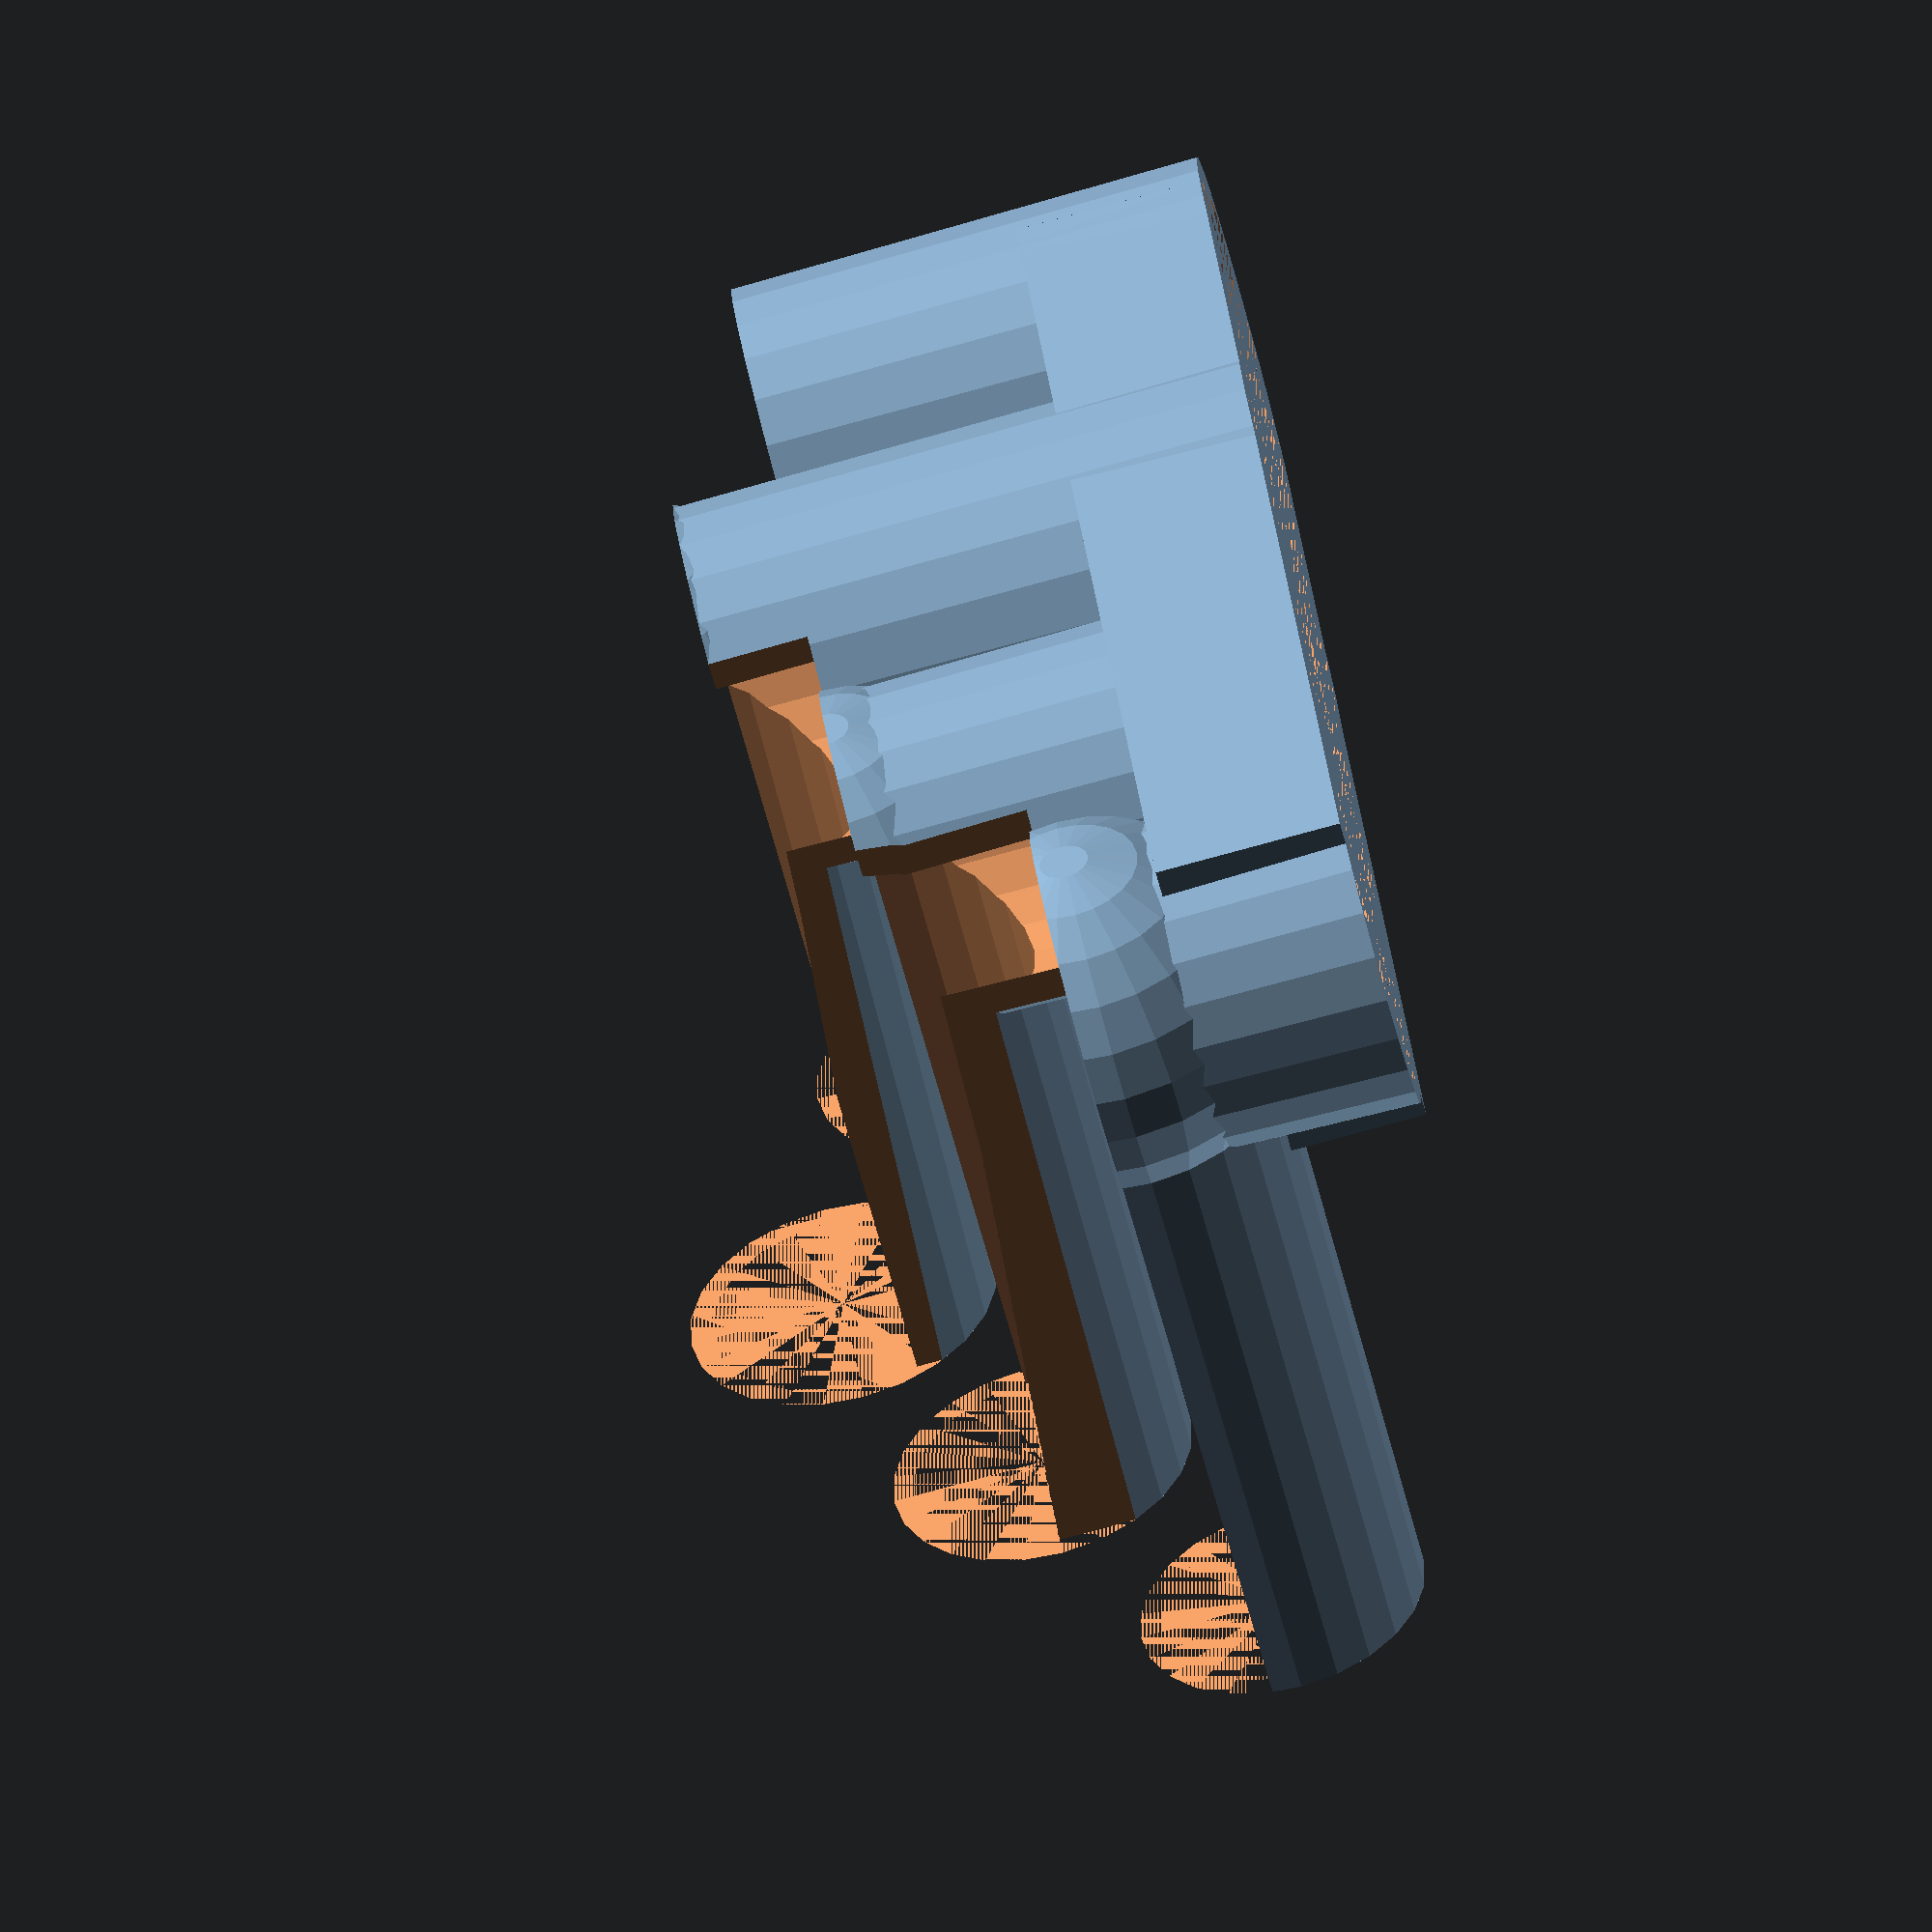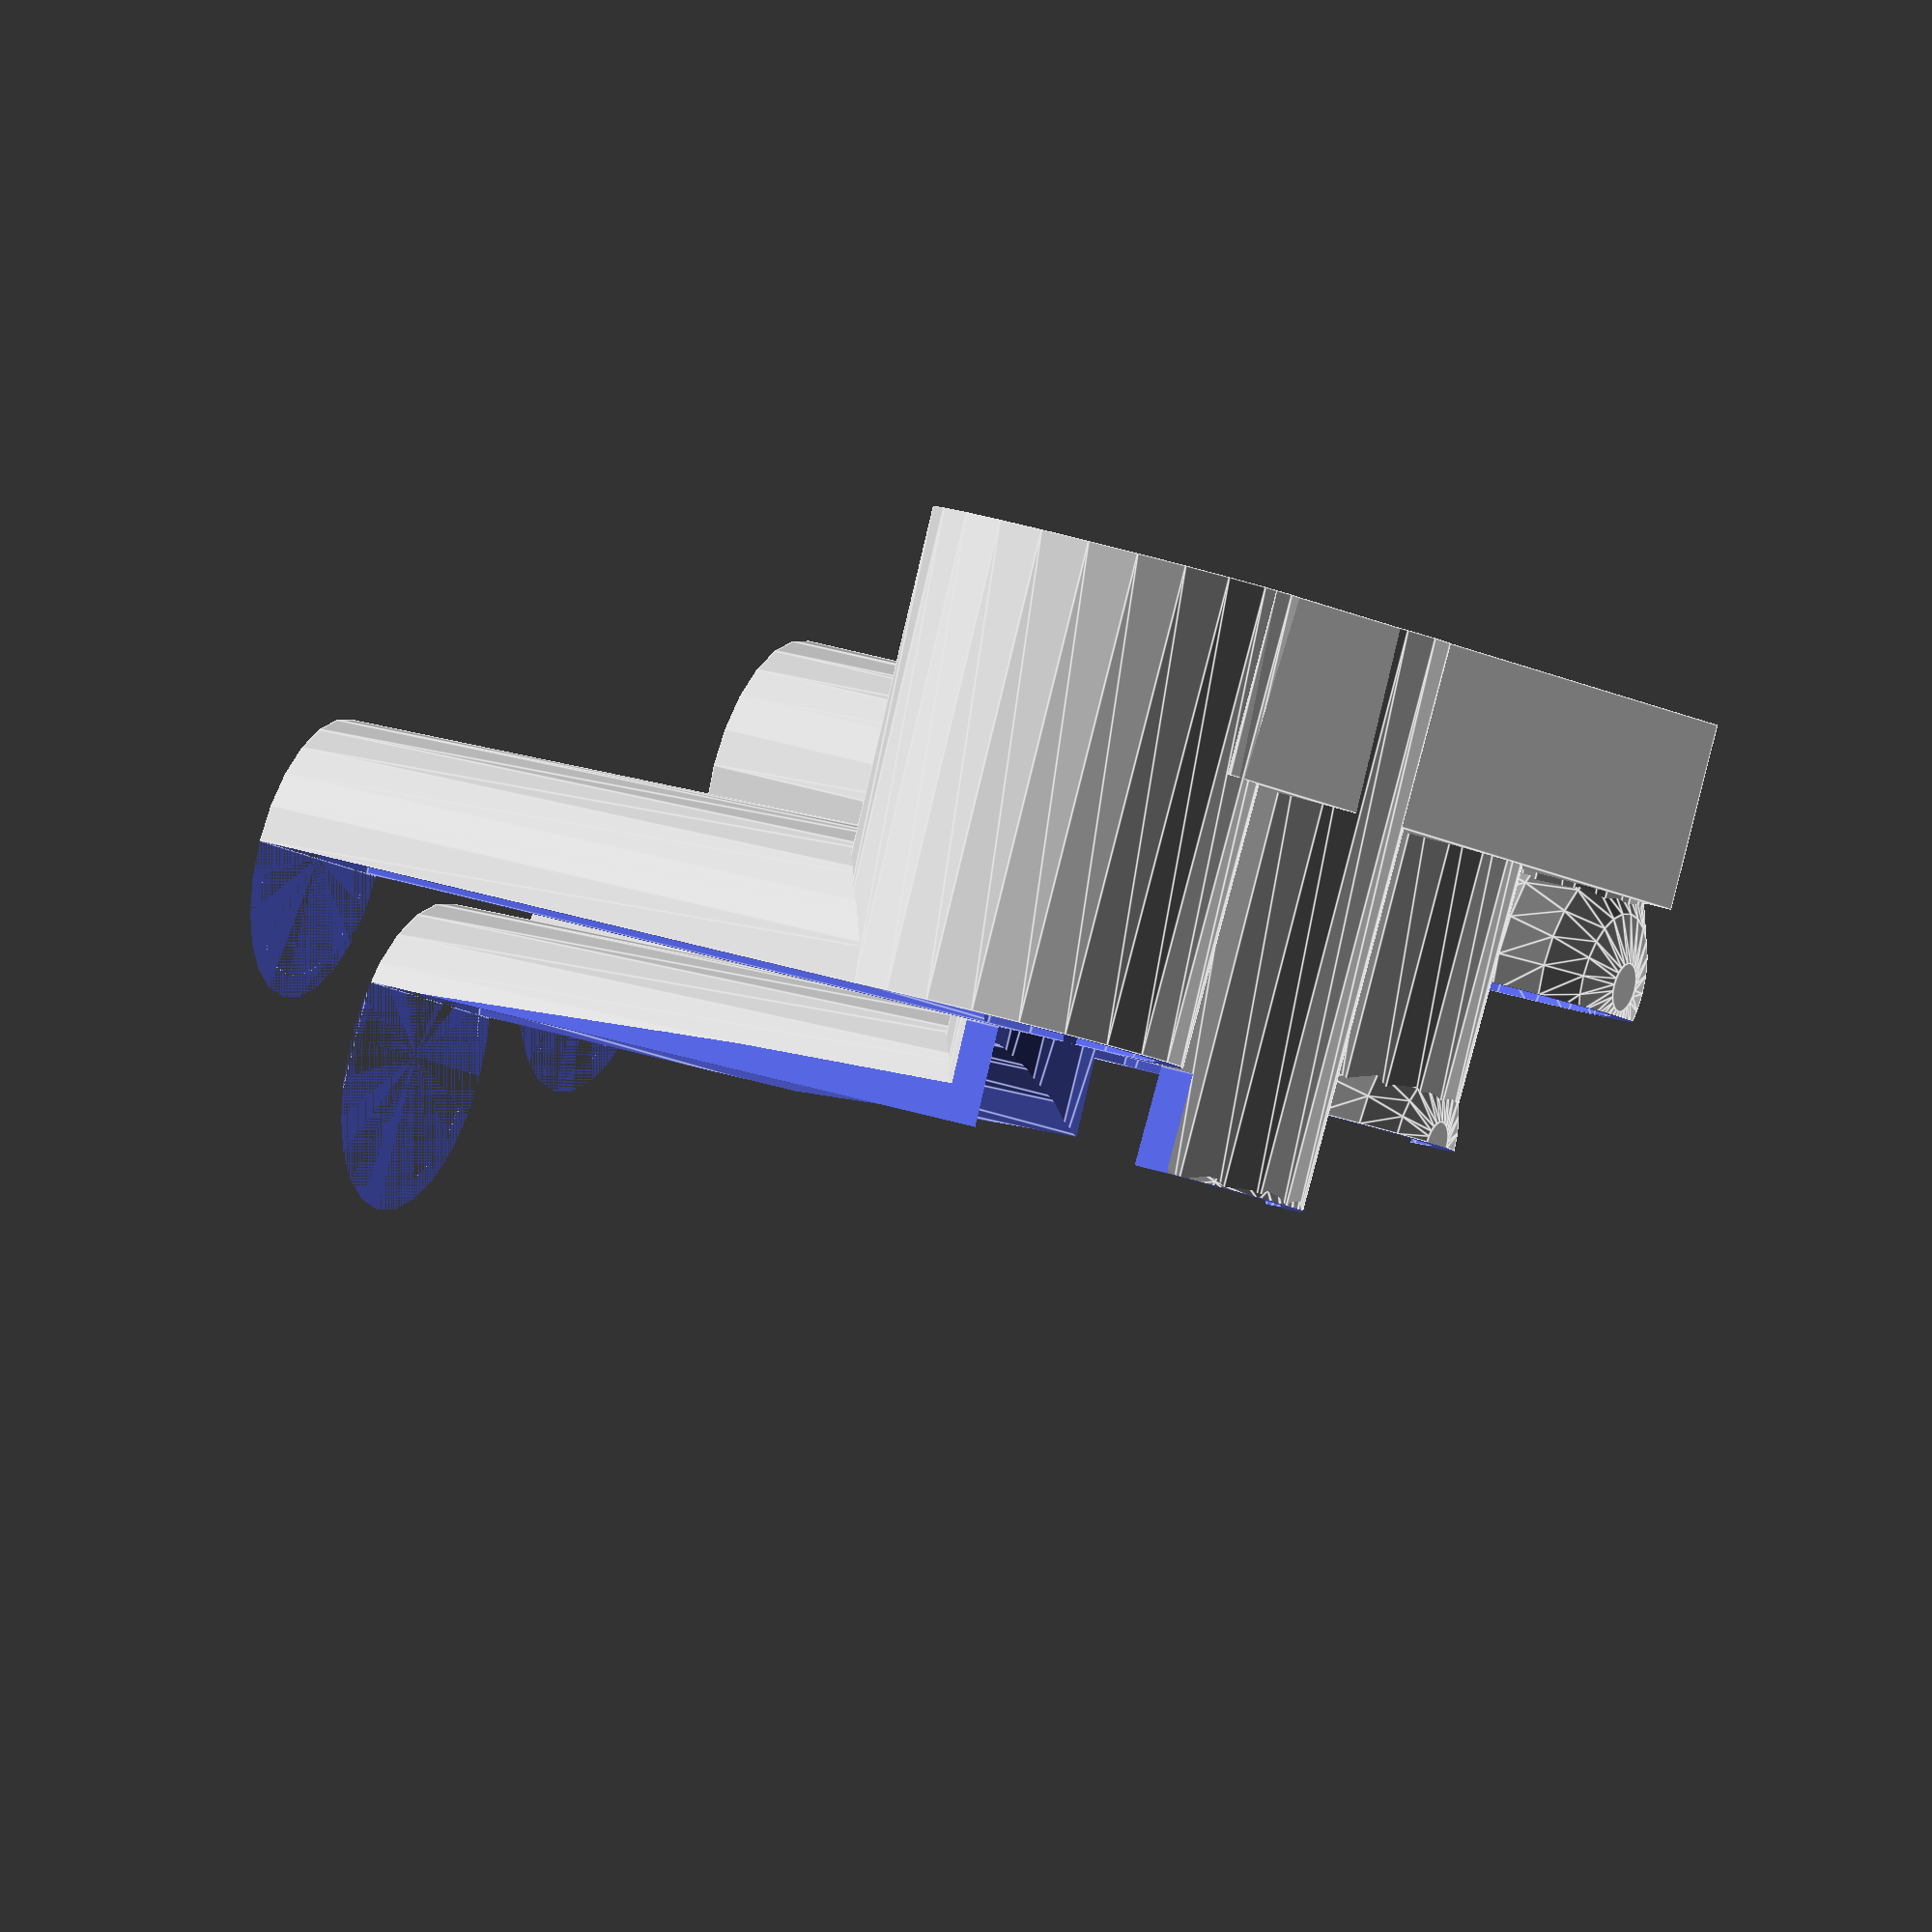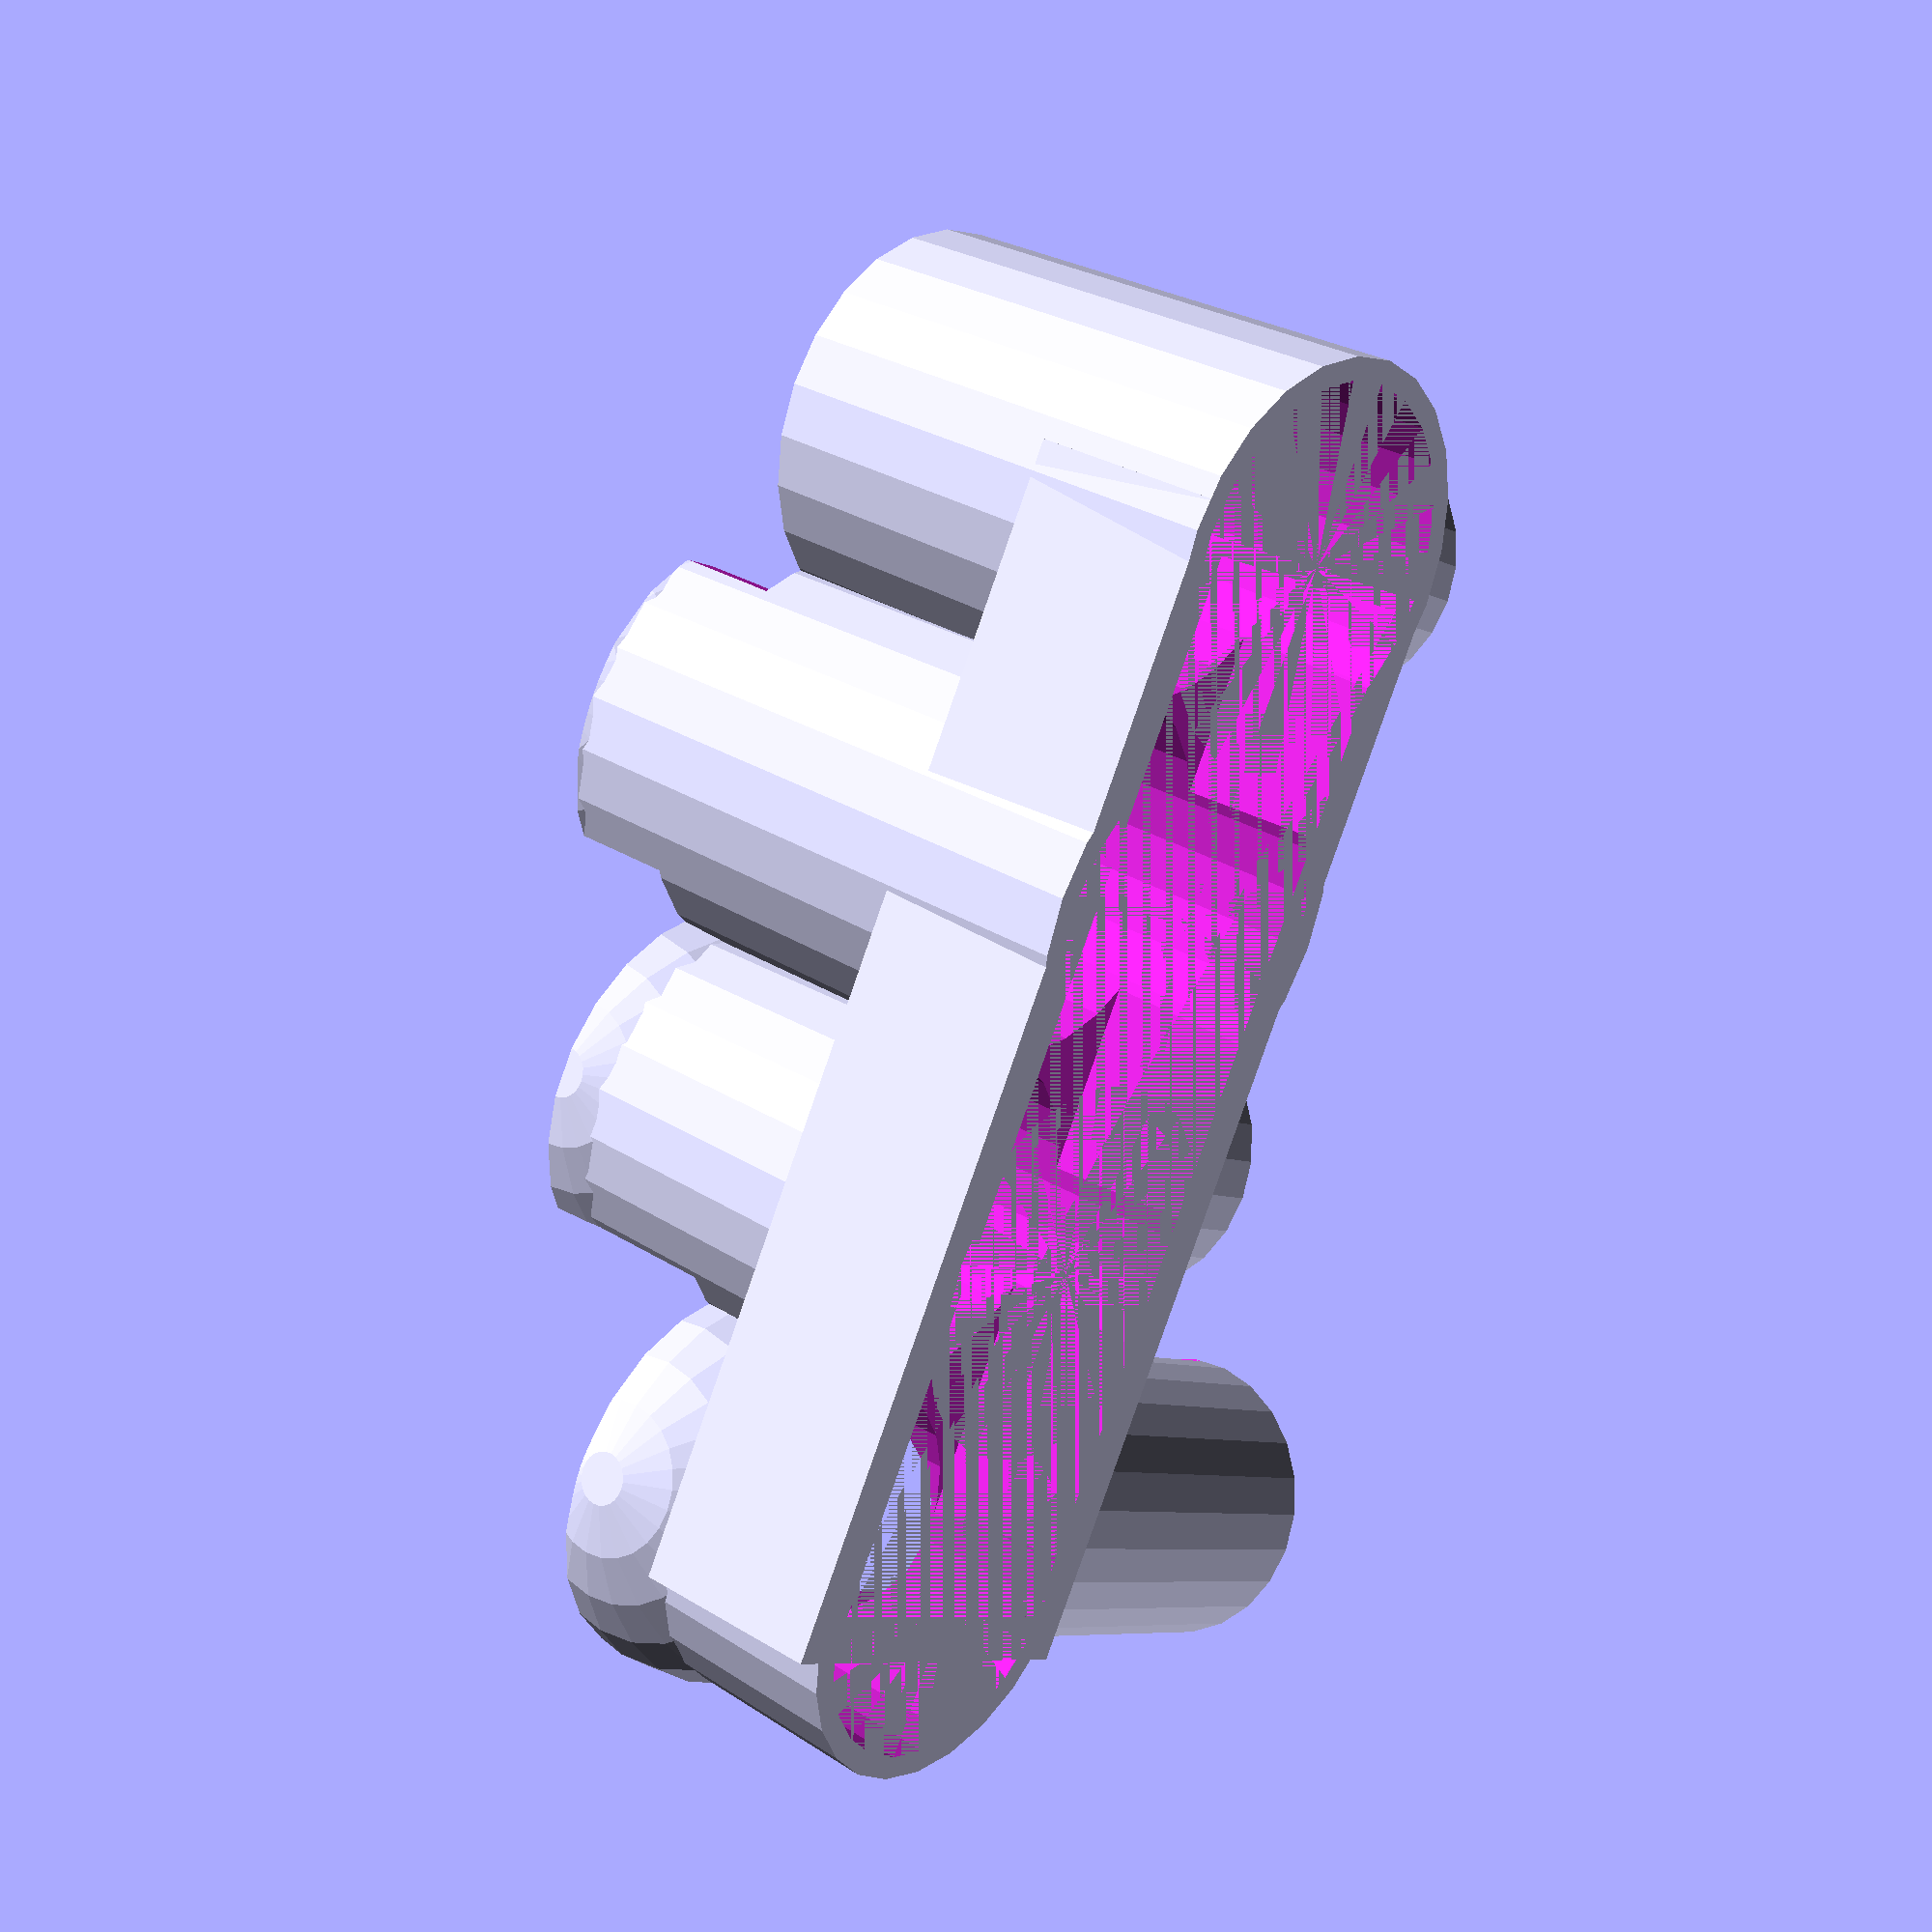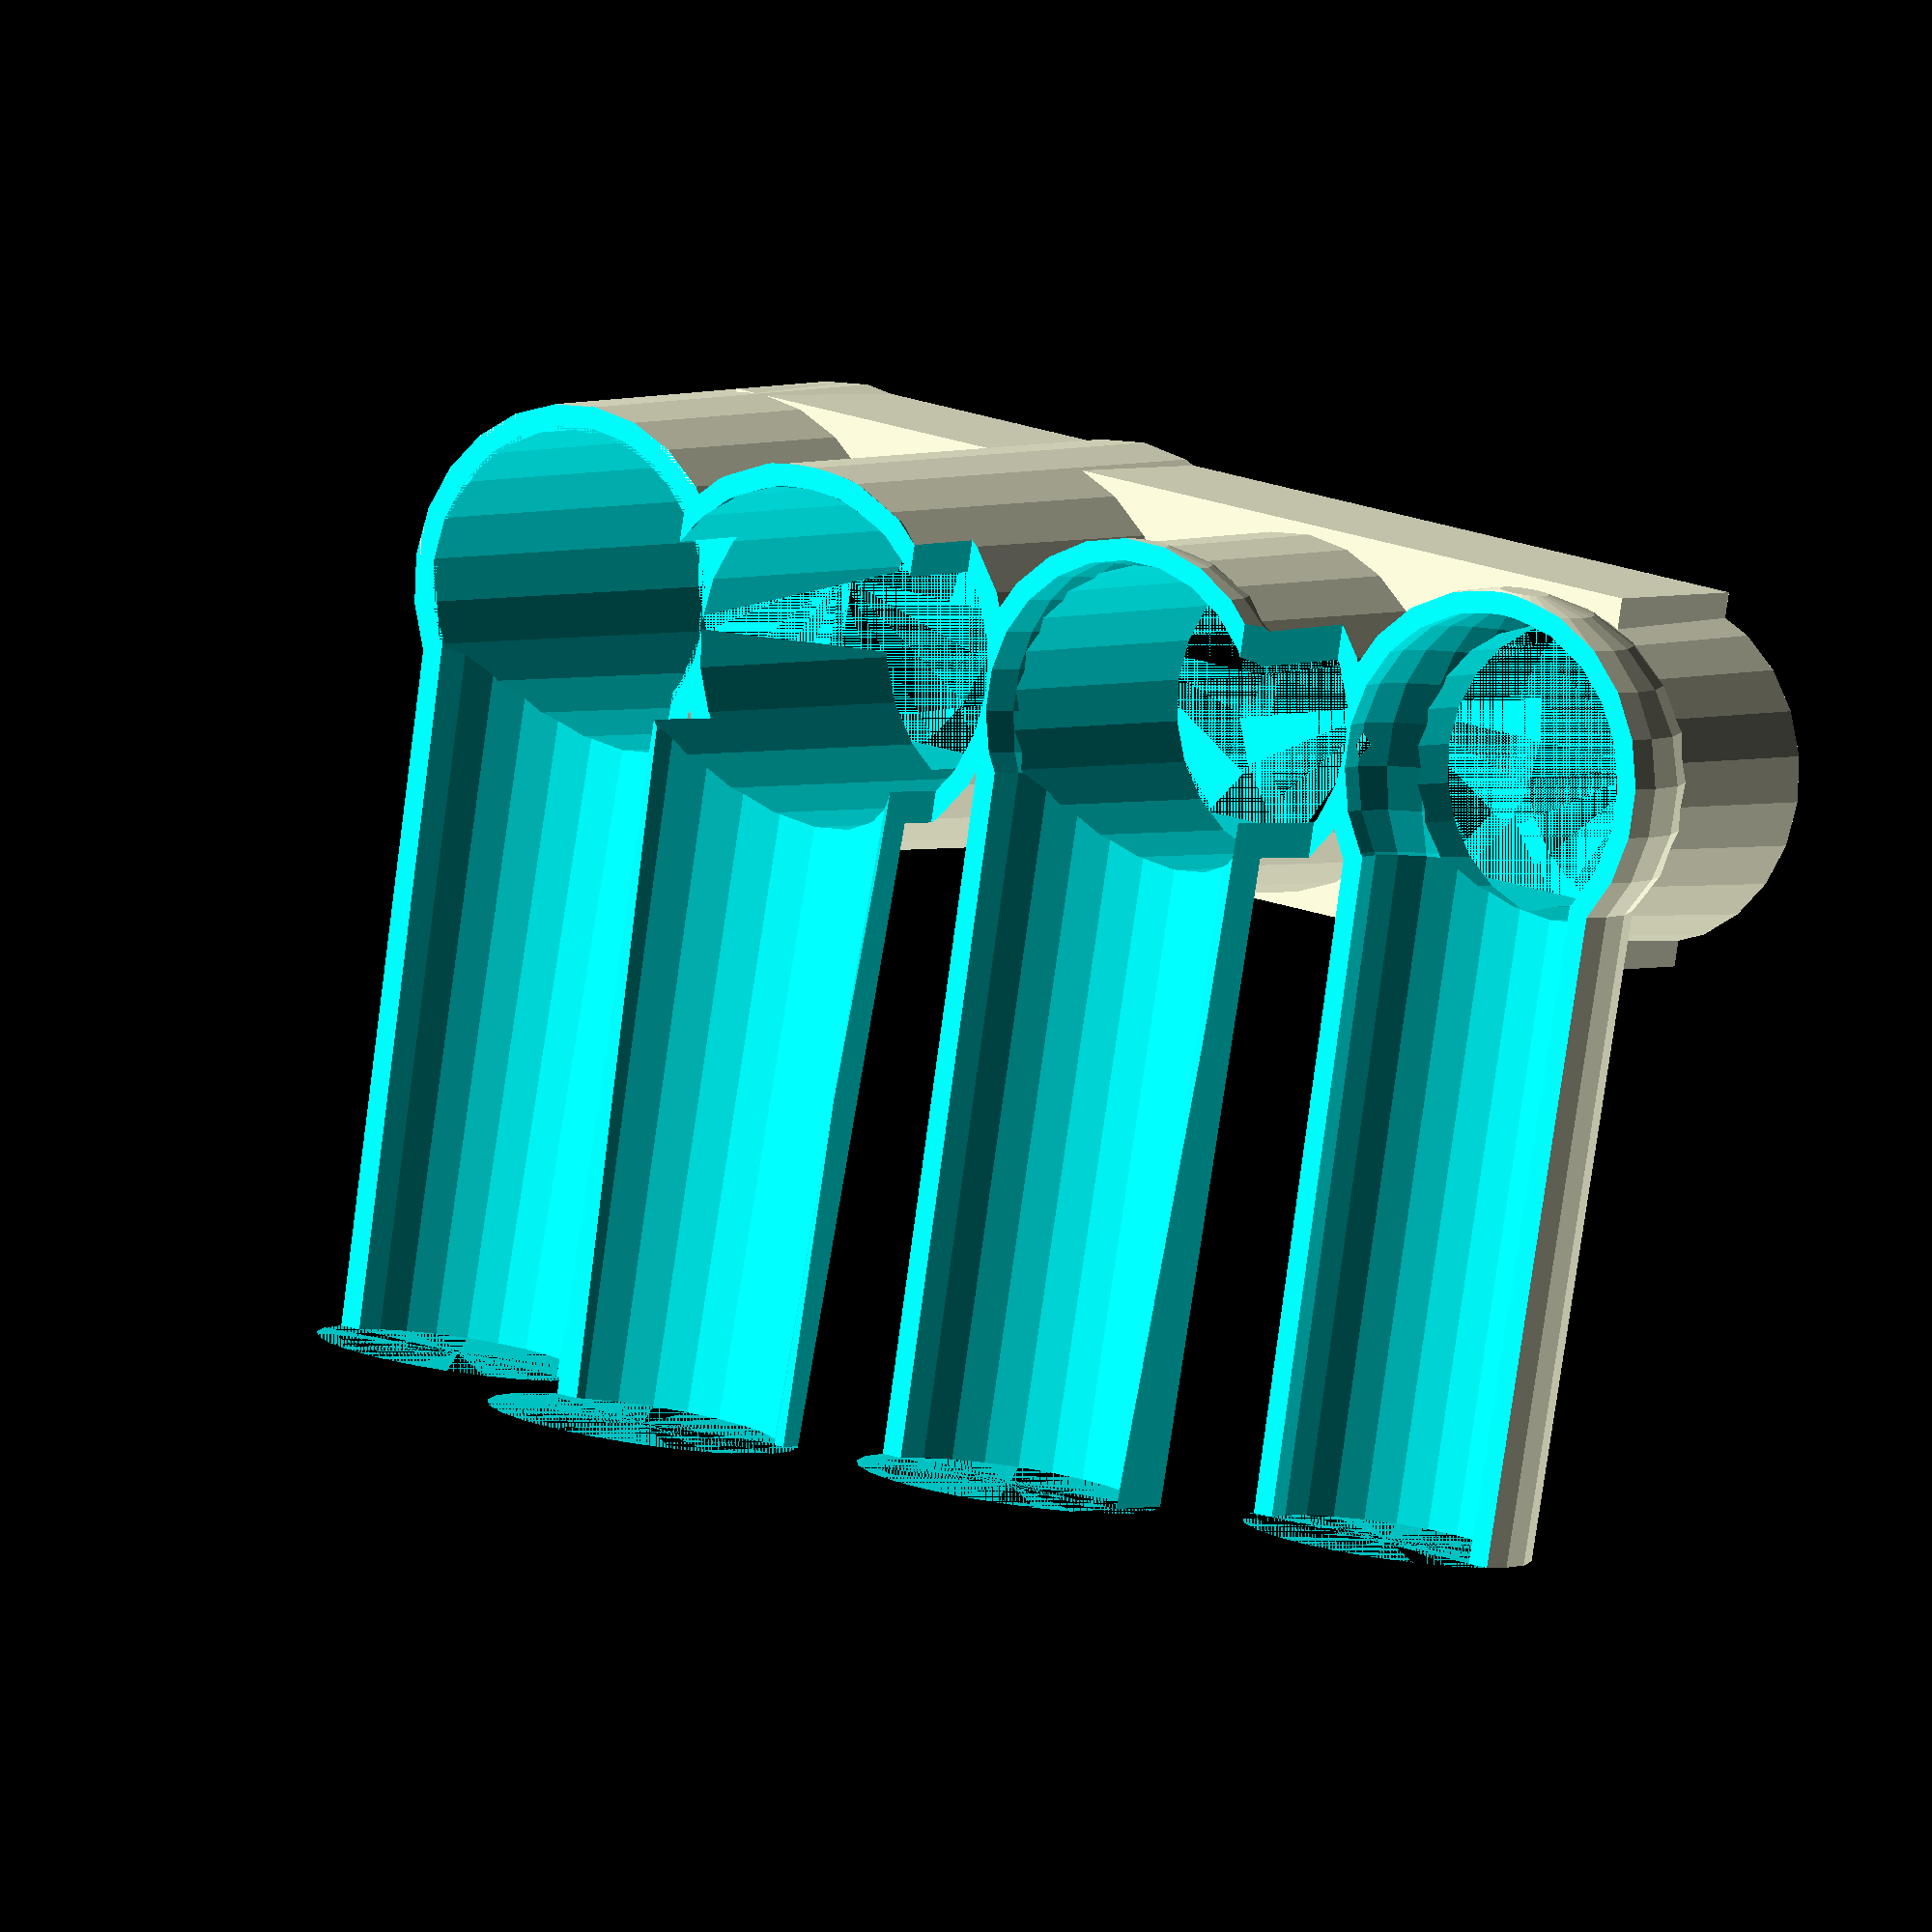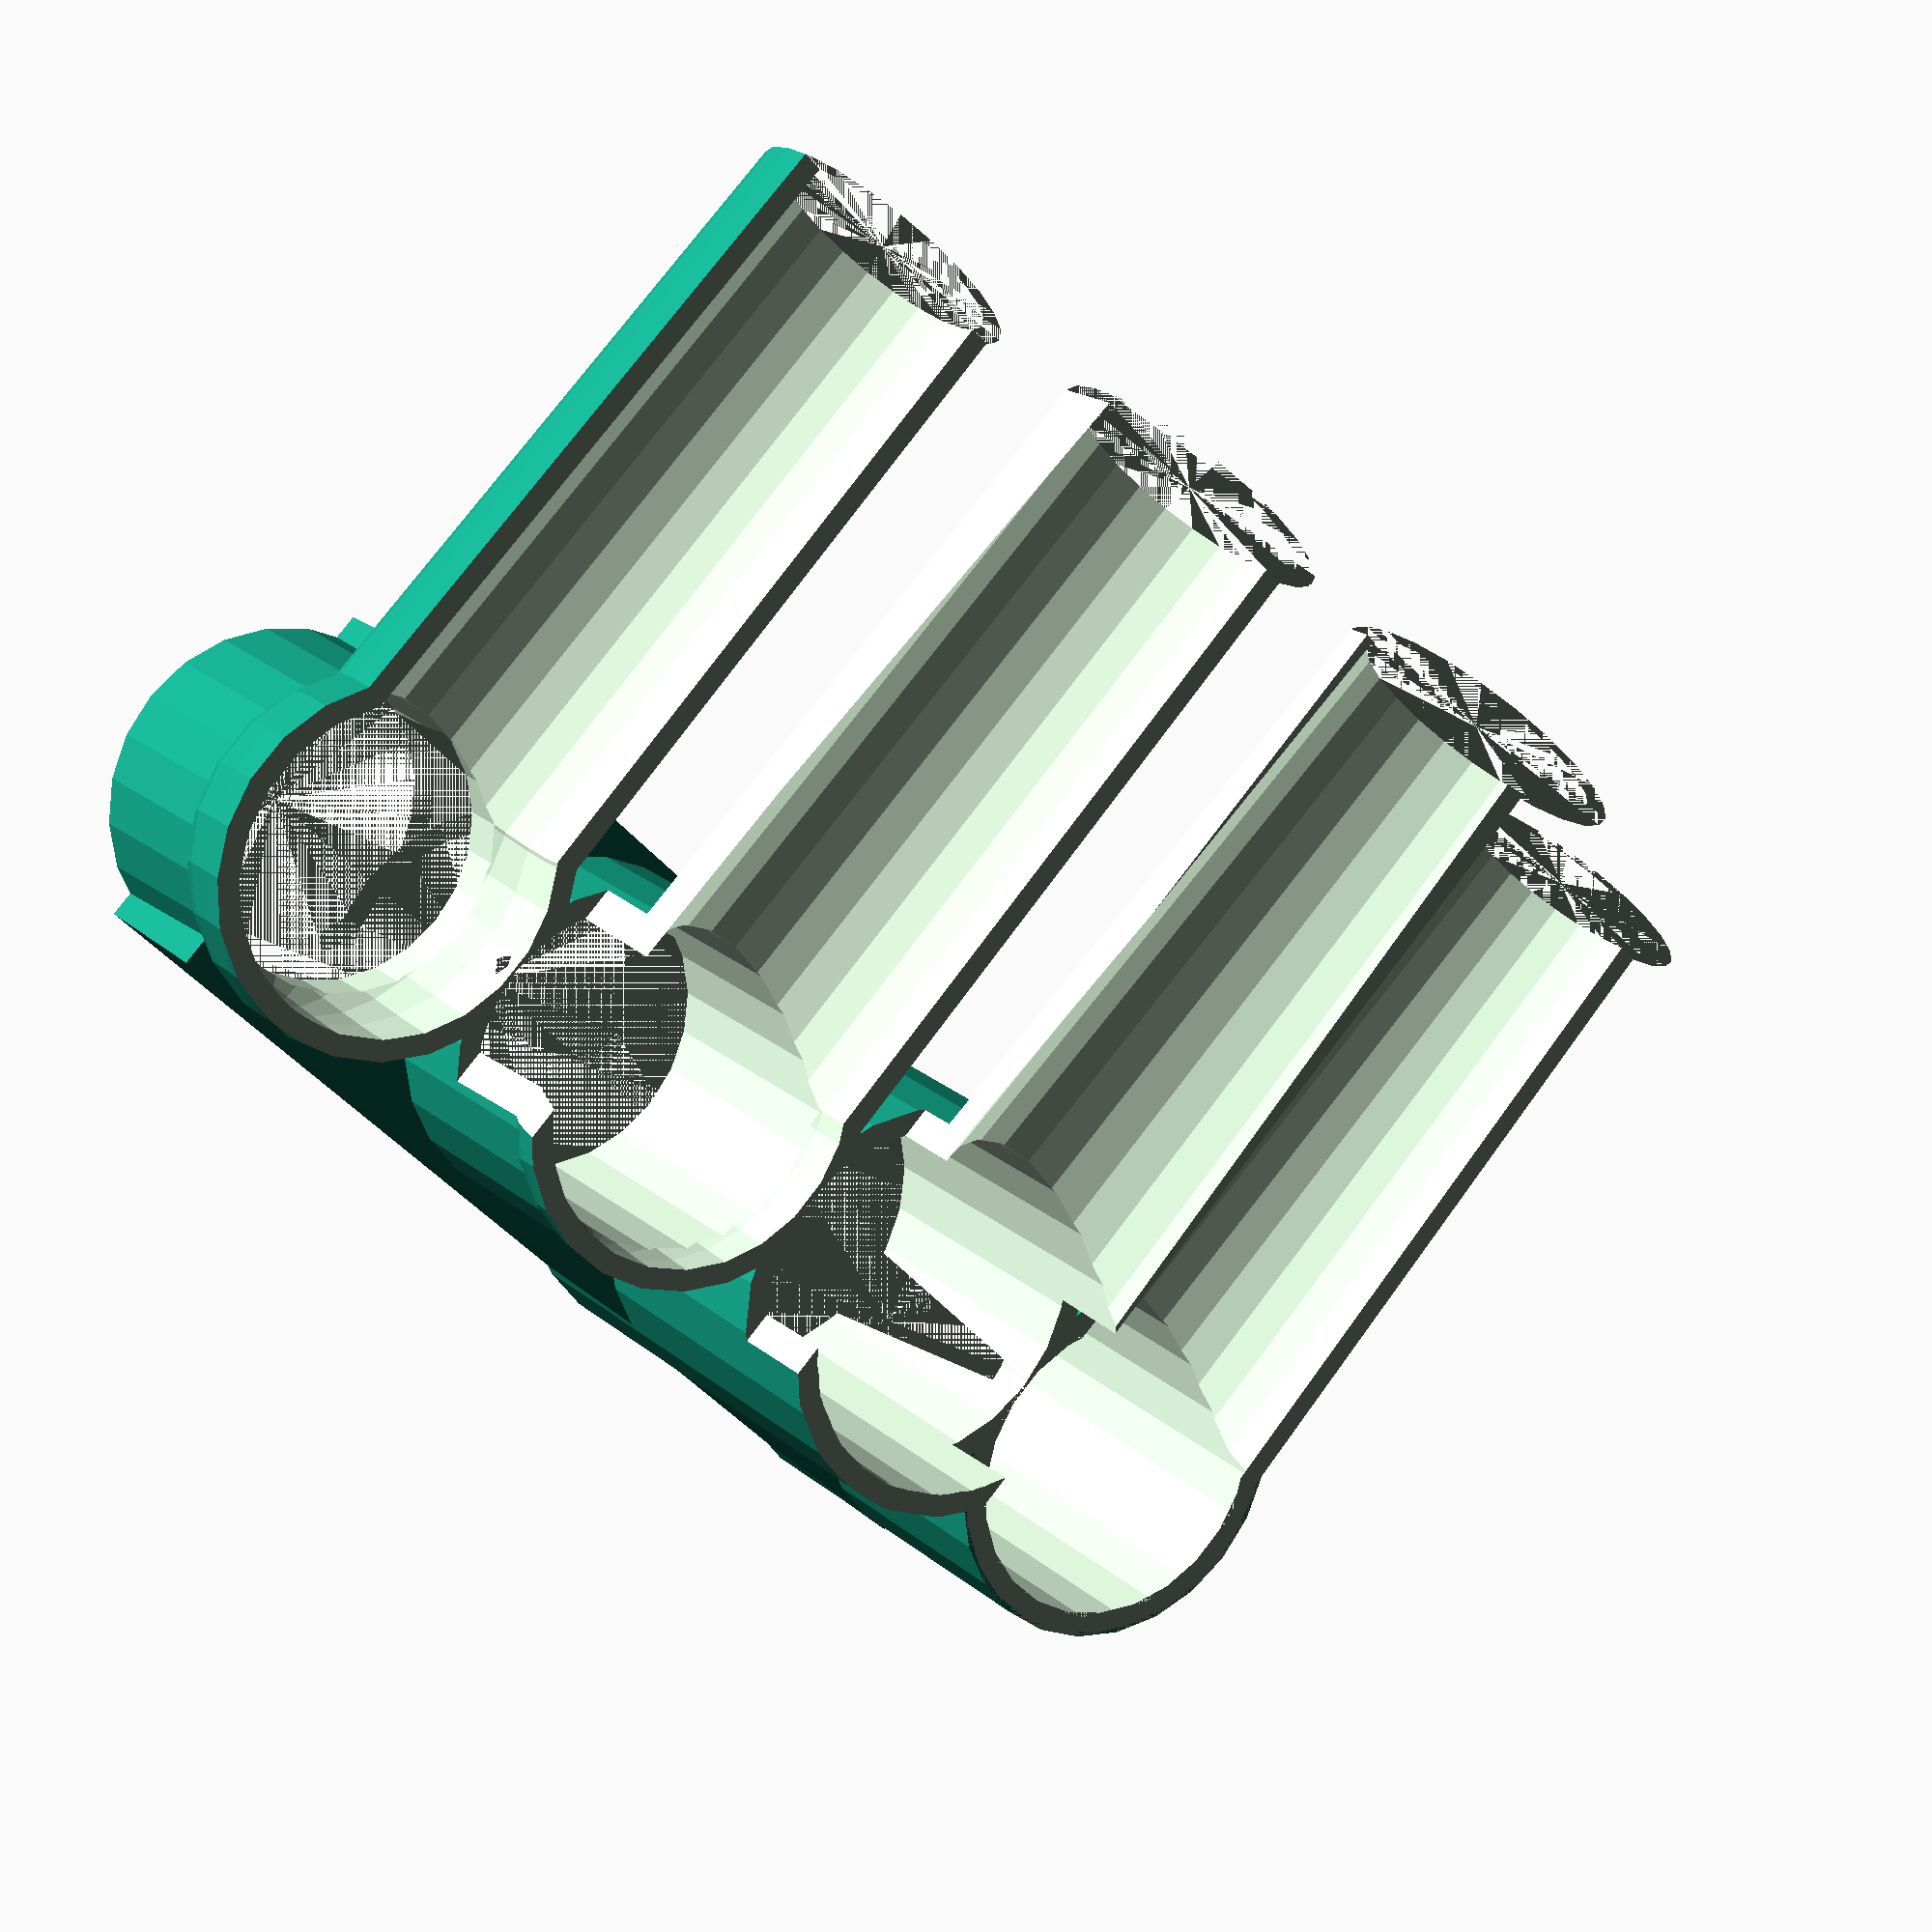
<openscad>
tol = 0.4;

d1_1 = 21;
d1_2 = 22;
d2_1 = 19;
d2_2 = 18;
h1 = 31;
h2 = 55;
d_sp = 22;

module finger(fd1_1, fd1_2, fd2_1, fd2_2, fh1, fh2, fd_sp, void=false) {
  _t = void ? 0 : t;
  cylinder(d1=fd2_2 + _t, d2=fd2_1 + _t, h=fh2, $fn=24);
  translate([0, 0, fh2])
    sphere(d=fd_sp + _t, $fn=24);
  translate([0, 0, fh2])
    rotate([-90, 0, 0])
      cylinder(d1=fd1_1 + _t, d2=fd1_2 + _t, h=fh1, $fn=24);
}

module block(offset=0, tol=0) {
  intersection() {
    difference() {
      union() {
        translate([9, 12-offset-tol, 0]) // pikku
          cube([26, 23, 68]);
        translate([-14-tol, 0-offset-tol, 0]) // nimetön
          cube([26+tol*2, 23, 68]);
        translate([-36-tol, -7-offset-tol, 0]) // keski
          cube([26+tol*2, 23, 68]);
        translate([-59, 0-offset-tol, 0]) // etu
          cube([26, 23, 68]);
//      translate([-59, 12, 42])
//        cube([94, 23, 26]);
      }
      //voids();
    }
  //translate([0, -50, 0]) cube([100, 100, 100]);
  }
}

difference() {
//  block(offset=23);
//  block(offset=0, tol=tol);
}

//block(offset=0);

module fingers(void=false) {
  for (f=[0 : 3]) {
    p = fingers_pos[f];
    d = fingers_data[f];
    translate([p[0], p[1], 0]) {
      finger(d[0], d[1], d[2], d[3], d[4], d[5], d[6], void=void);
    }
  }
  translate([-45-(void ? 0 : t) , 23-(void ? 0 : t), 43-(void ? 0 : t)])
    cube([68+(void ? 0 : t*2), 10+(void ? 0 : t), 20+(void ? 0 : t*2)]);
}

t = 3;

fingers_pos = [[22, 14], [0, 0], [-23, -11], [-46, 0]];
fingers_data = [[20, 21, 18, 17, 19, 53, 23],
                [21, 22, 19, 18, 33, 53, 22],
                [23.5, 24.5, 21.5, 18.5, 44, 53, 25],
                [22.5, 23.5, 19.5, 16.5, 33, 53, 22]];

module fingers_set() {
  difference() {
    fingers();
    fingers(void=true);
  }
}

module pillory_lower() {
  intersection() {
    fingers_set();
    block(offset=23);
  }
}

module pillory_upper() {
  difference() {
    fingers_set();
    block(offset=23);
  }
}

pillory_upper();
</openscad>
<views>
elev=231.6 azim=262.4 roll=166.9 proj=o view=solid
elev=153.5 azim=211.0 roll=241.7 proj=o view=edges
elev=7.3 azim=113.8 roll=35.6 proj=p view=solid
elev=262.2 azim=214.5 roll=188.2 proj=o view=solid
elev=279.6 azim=219.9 roll=37.4 proj=p view=solid
</views>
